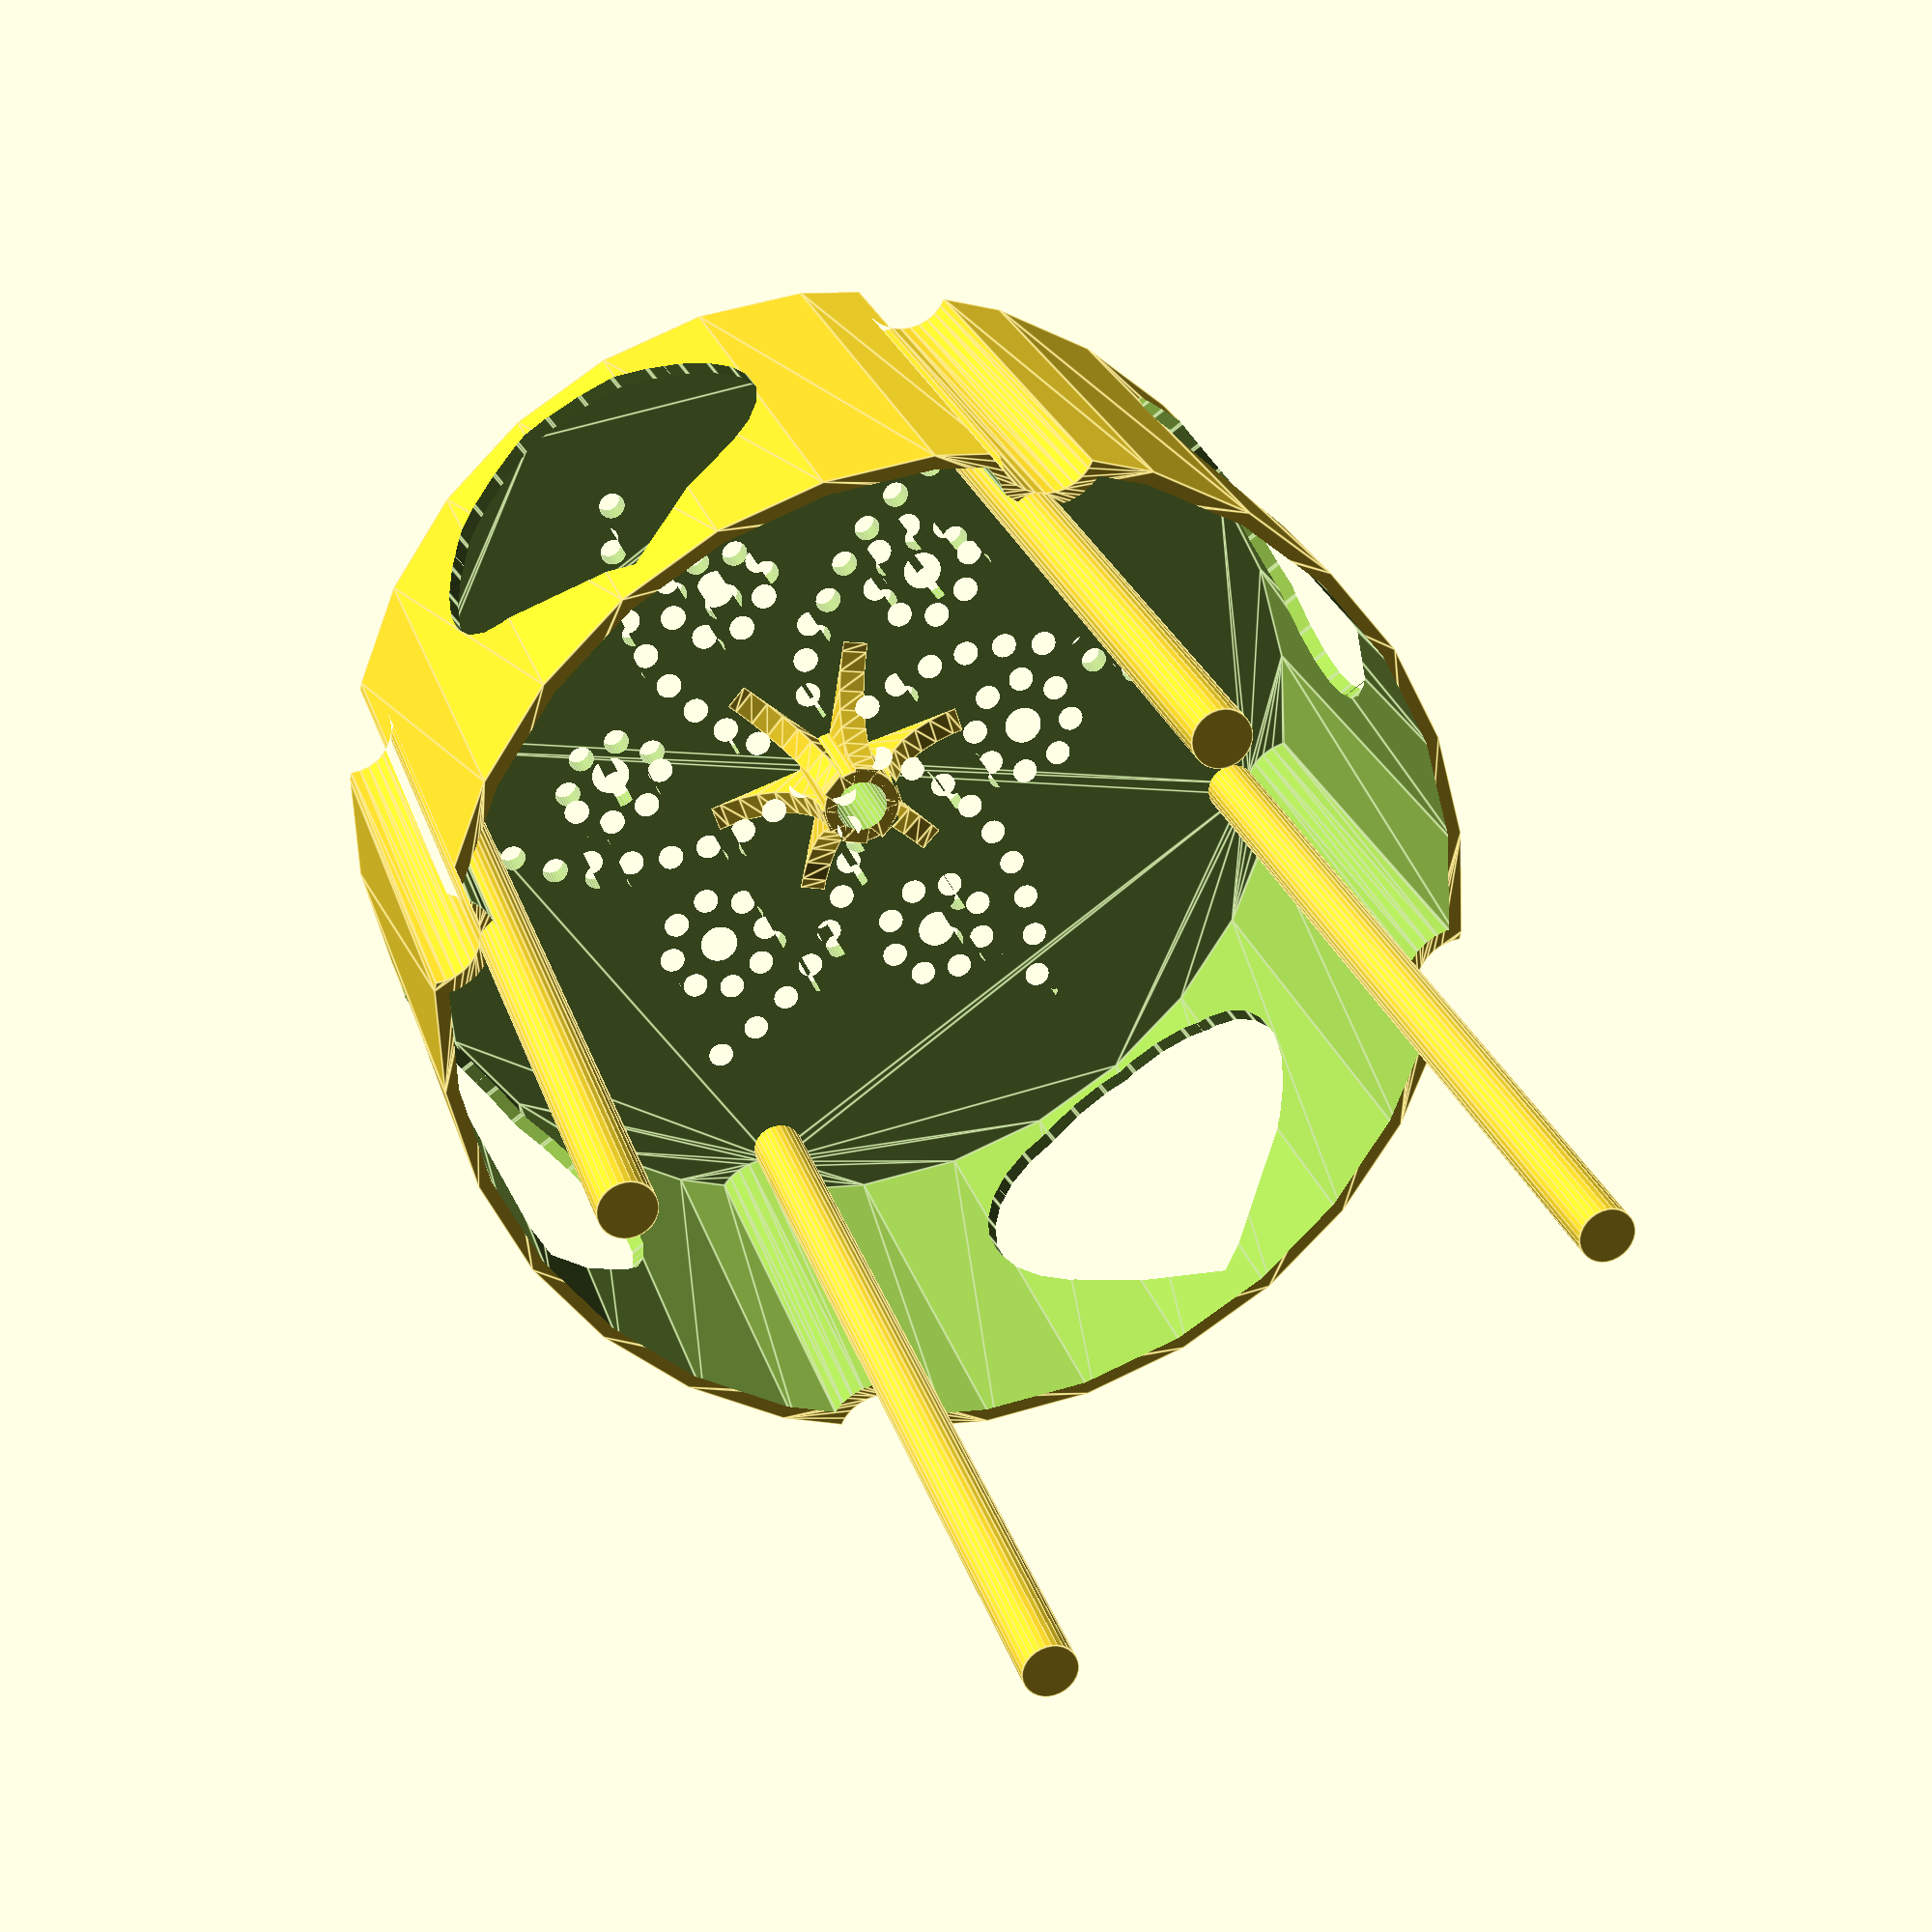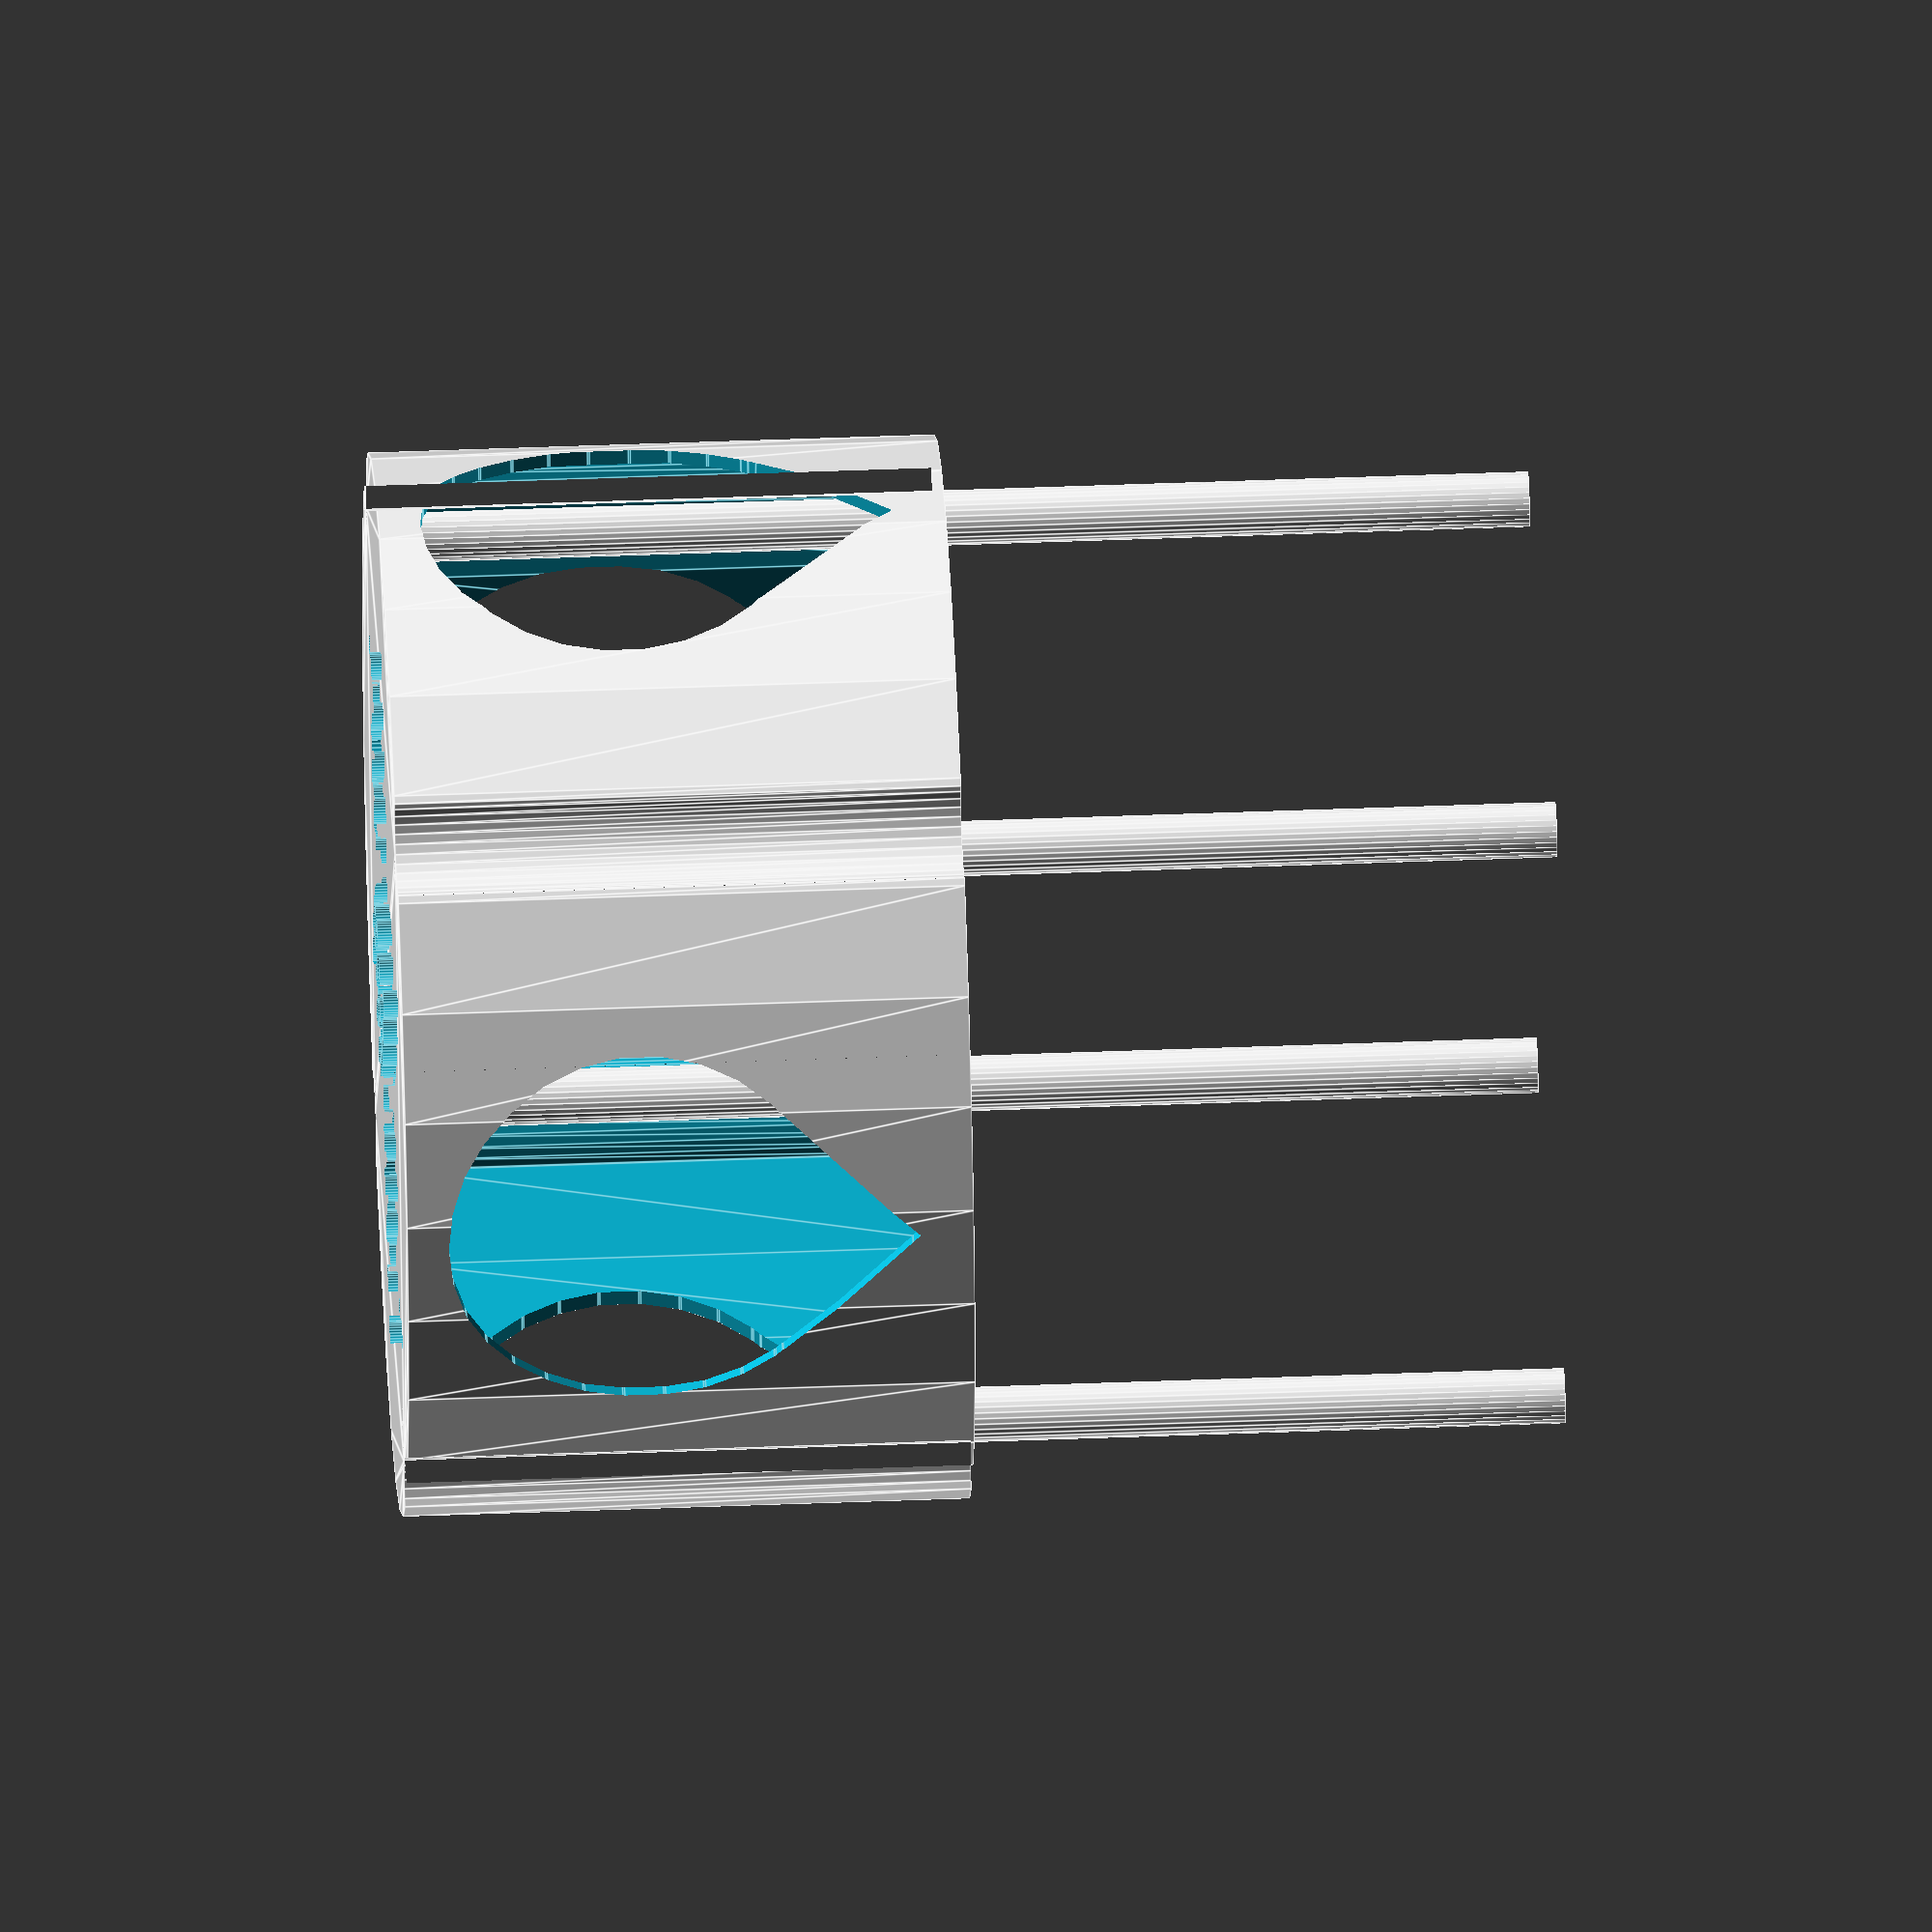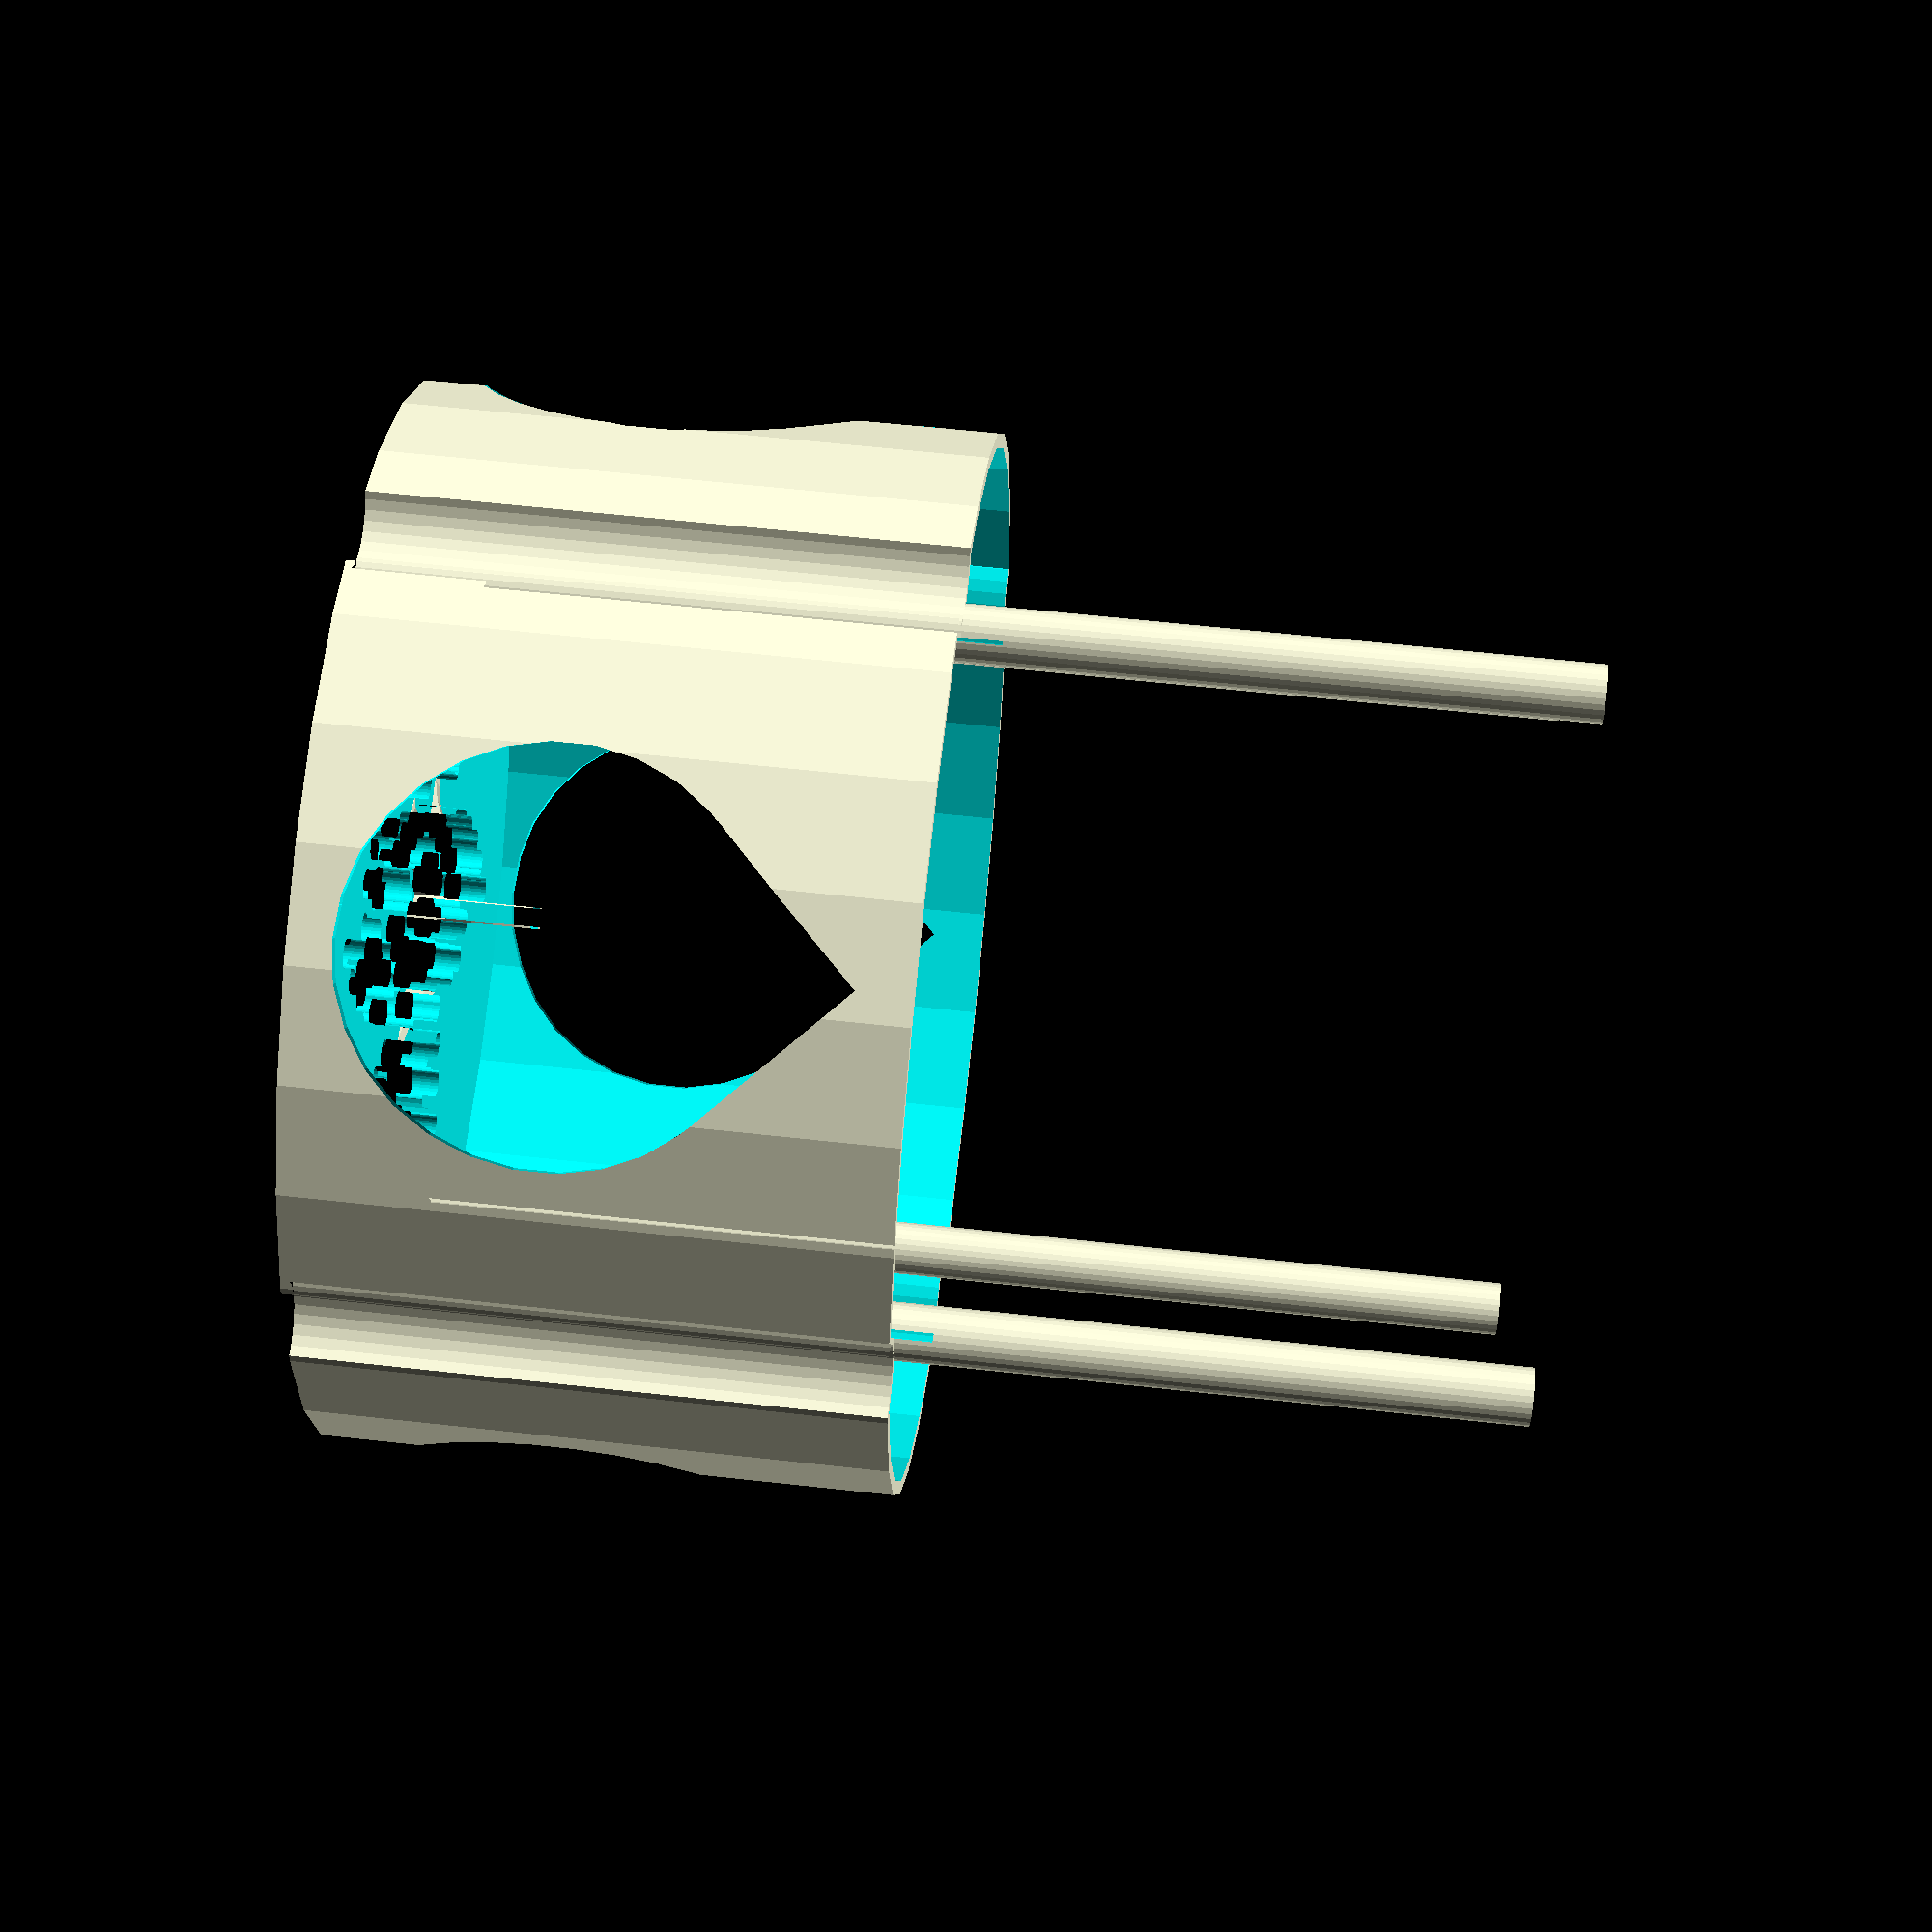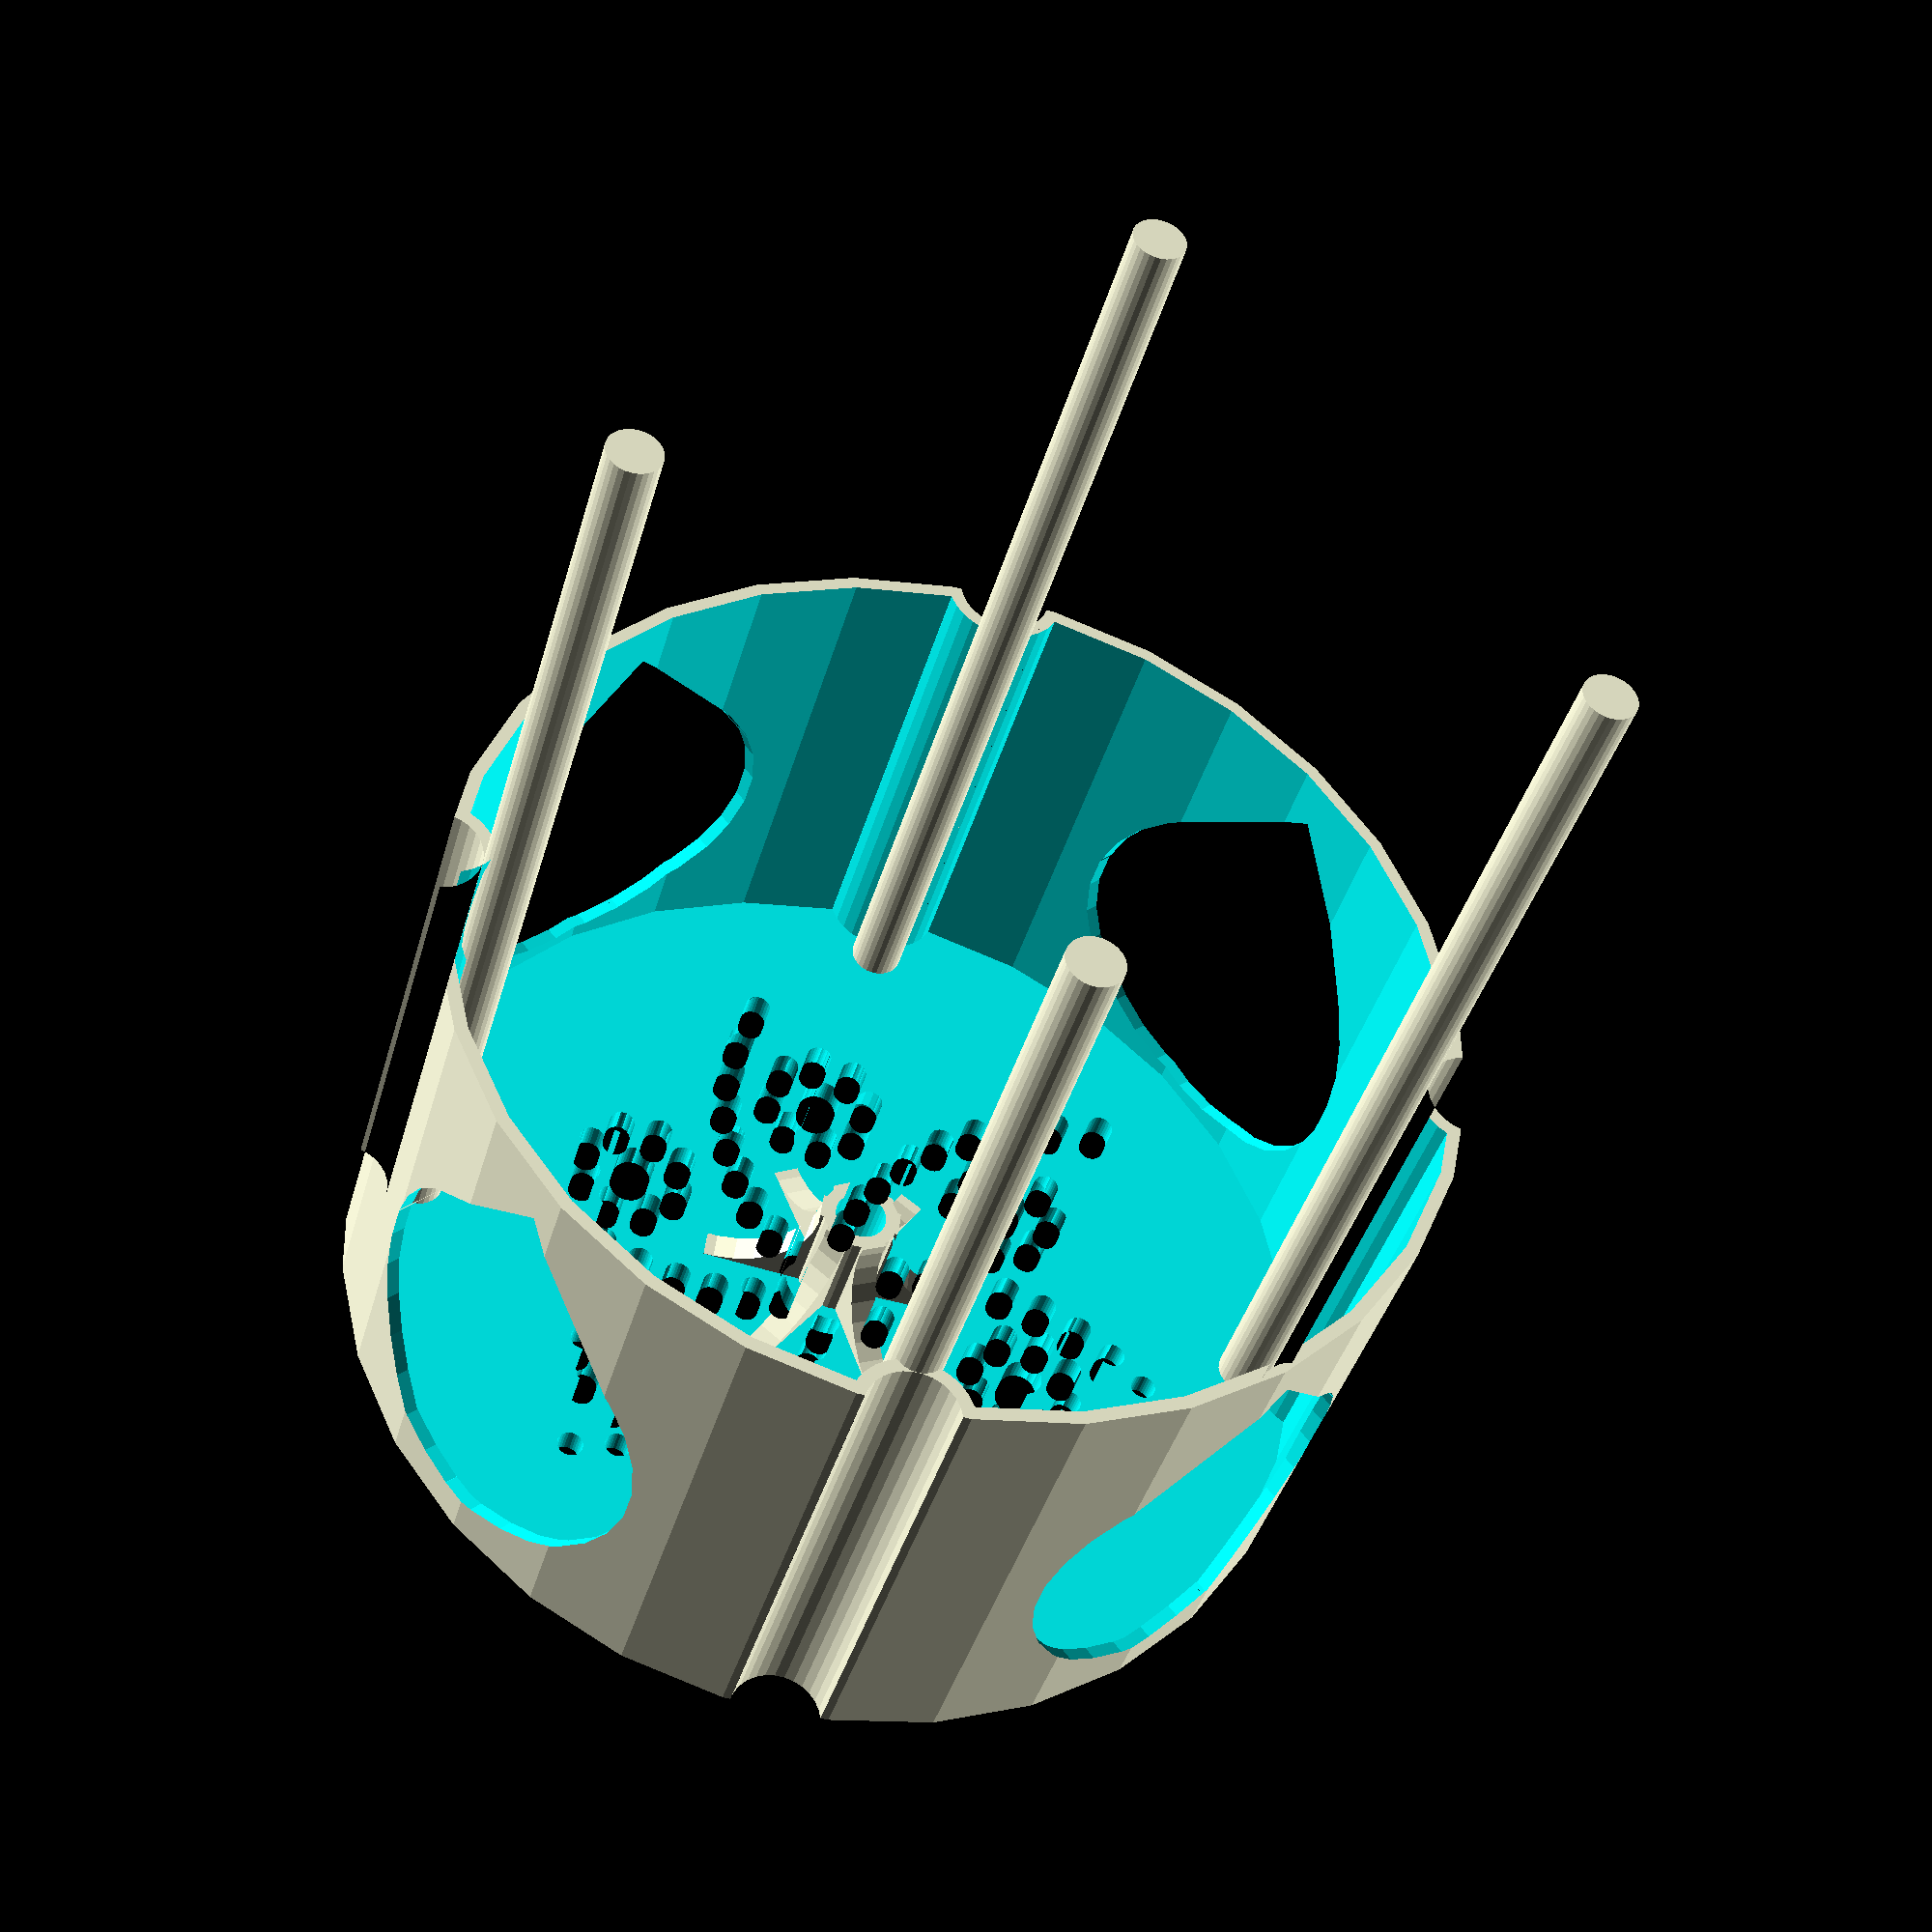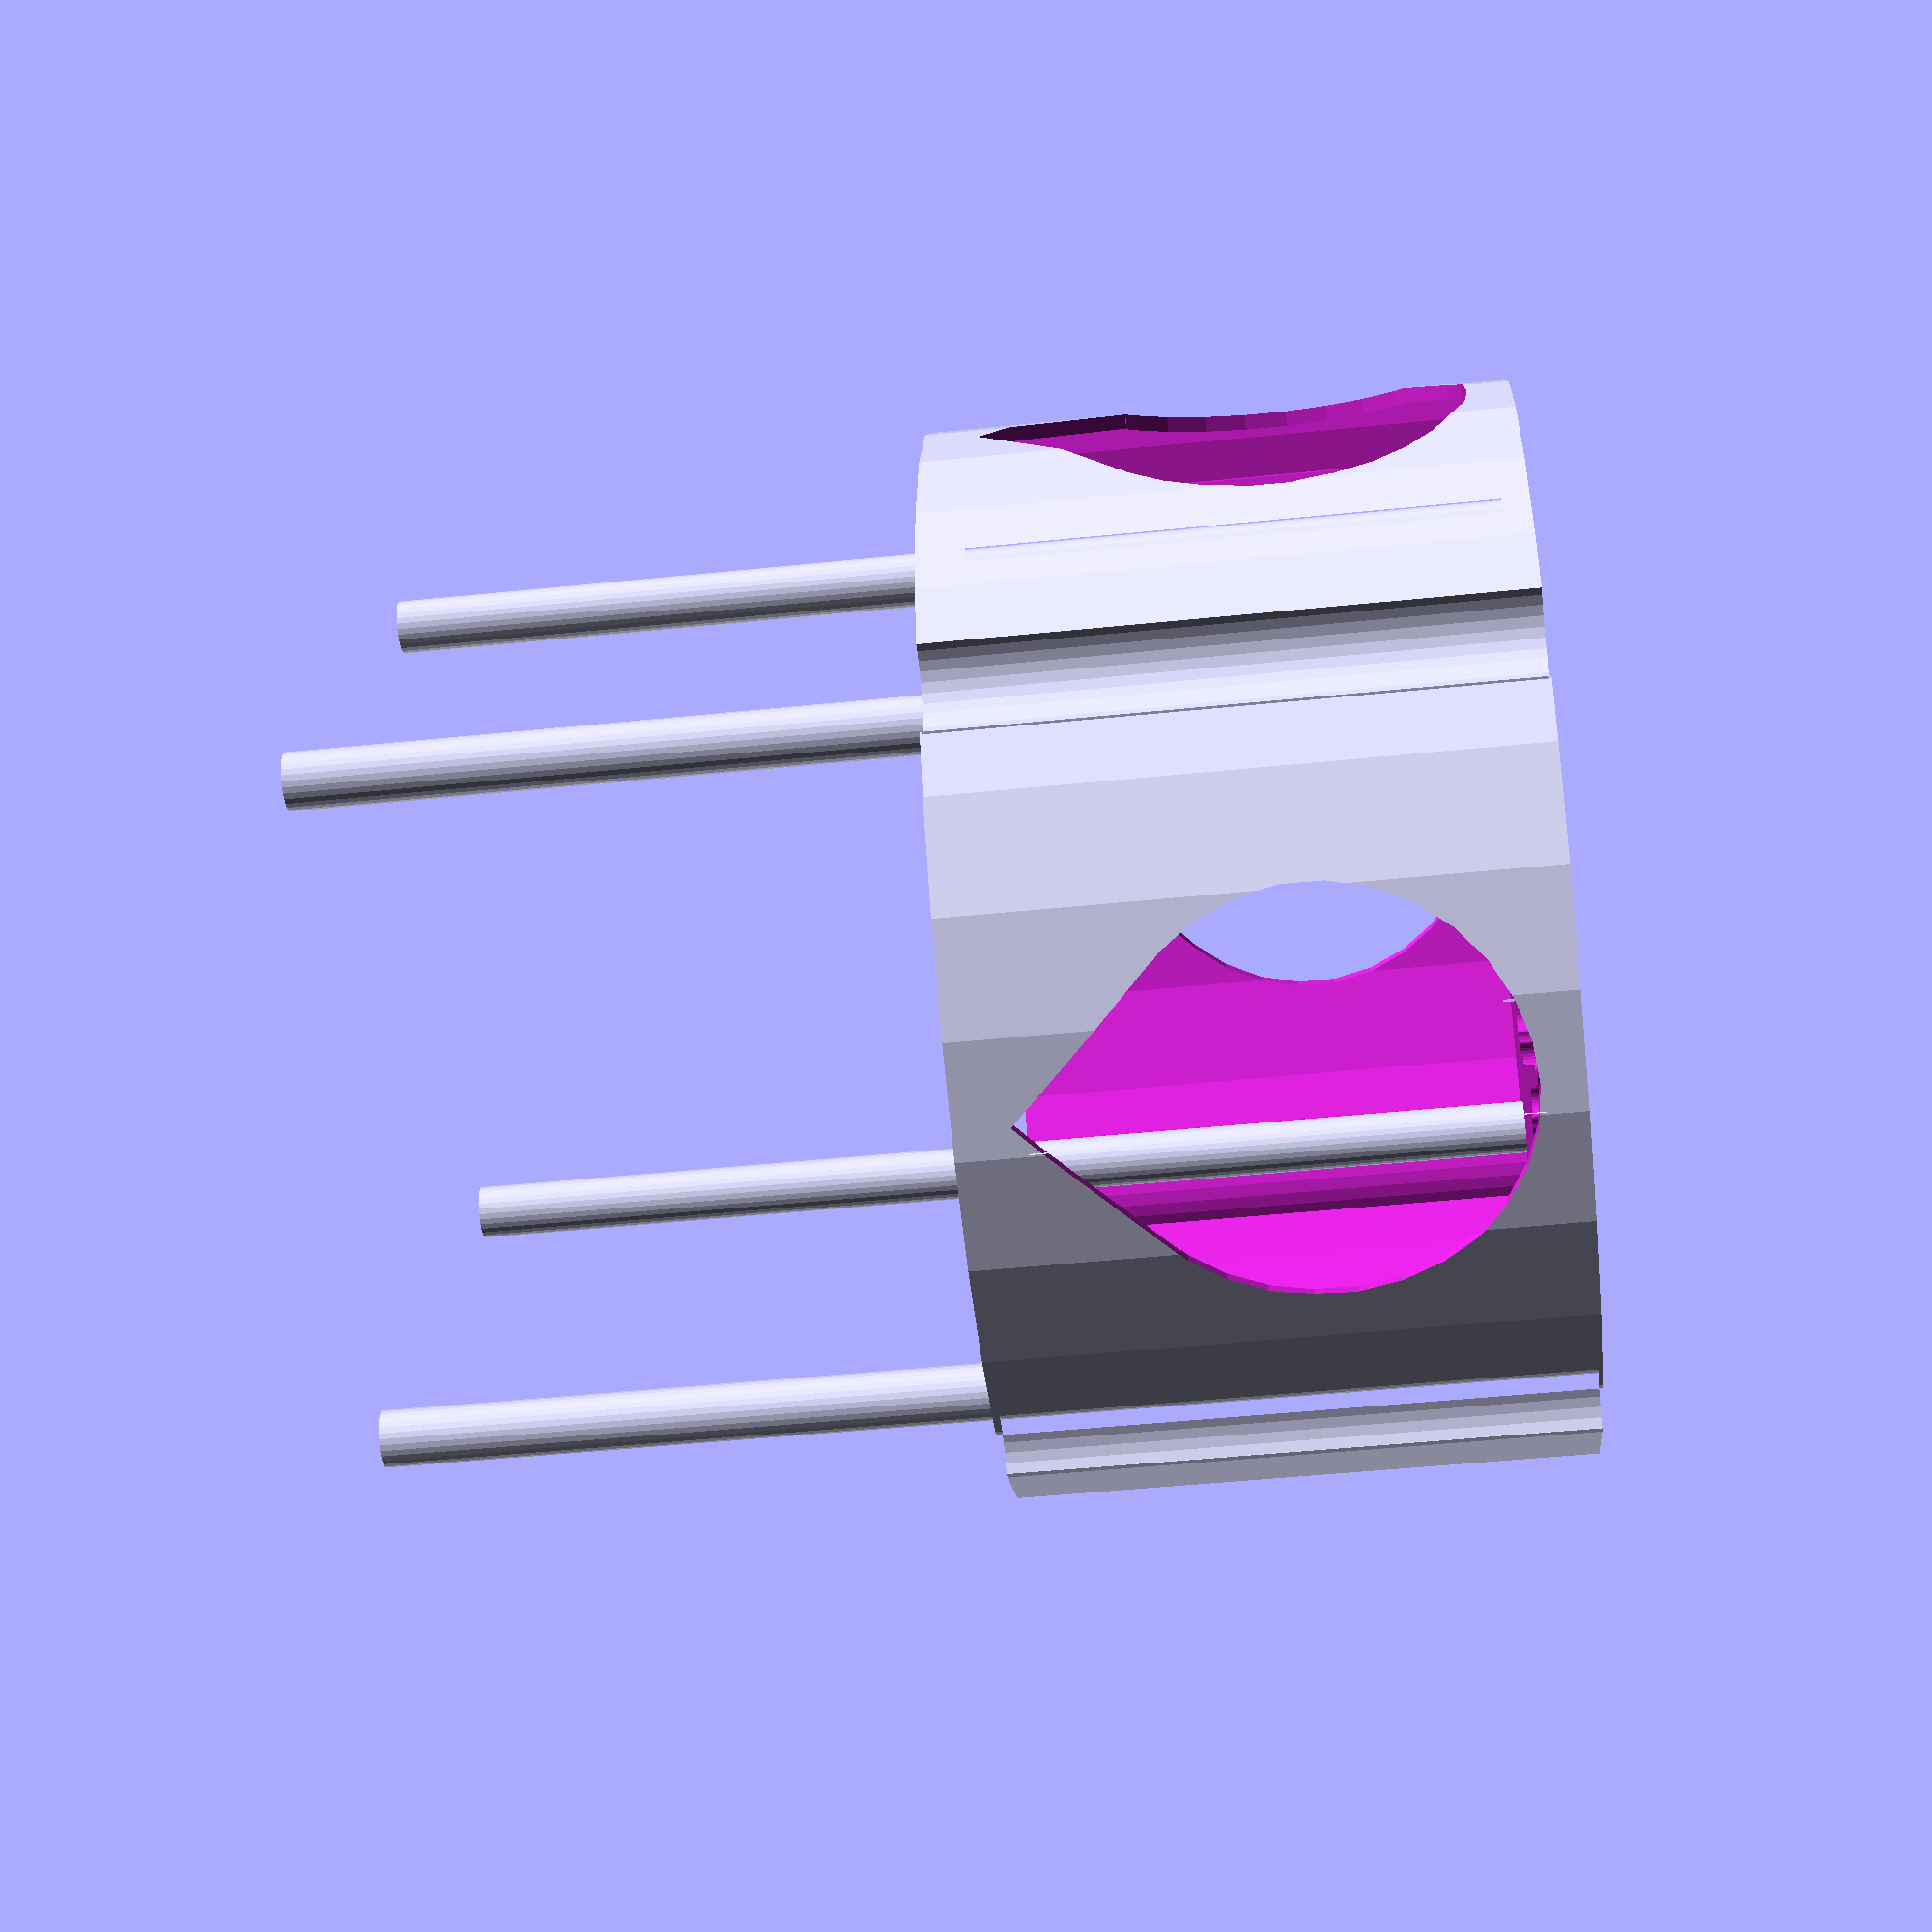
<openscad>

$fn=30;

module teardrop(r) //Look at the MCAD version.. MCAD needs to simplify their shit.
{   circle(r);
    translate([-r/sqrt(2),0]) rotate(45) square([r,r],center=true);
}

R=40;t=1;
h=R+2*t;
n=4;
s=0.5;

module profile(s=0)
{   difference()
    {   circle(R-t-s);
        for(a=[0:360/n:360*(1-1/n)]) rotate(a) translate([0,R-t]) circle(3*t+s);
    }
}

module hole_circle()
{
    n=8;
    for(a=[0:360/n:360*(1-1/n)]) rotate(a) translate([0,4*t]) circle(t);
    circle(1.5*t);
}

da=360/sqrt(37);
module artsy_cut()
{
    amax = 360*R/(4*t);
    for( a=[360:da:amax] ) rotate(a) translate([0,a*(R-10*t-s)/amax]) circle(t);
    for( a=[0.55*amax:da:0.55*amax+300] ) rotate(a+0.2*da) 
            translate([0,a*(R-10*t-s)/amax]) hole_circle();
}

module top_base()
{   linear_extrude(height=h) difference(){ circle(R); artsy_cut(); }
}

module top()
{
    rotate([180,0,0]) difference()
    {   top_base();
        difference()
        {   translate([0,0,-h-t]) linear_extrude(height=2*h) profile();
            translate([0,0,3*h/4]) cylinder(r=3*t,h=h);
        }
        cylinder(r=2*t,h=h-t);
        for(a=[0:360/n:360*(1-1/n)]) rotate(a) 
            {   translate([0,R-s-6*t]) cylinder(r=2*t+s,h=2*h);
            }
    }
}
//top();

module bottom()
{
    ri = R*sin(180/n)/2;
    echo(ri);
    for(a=[0:360/n:360*(1-1/n)]) rotate(a) 
    {   translate([0,R-s-6*t]) cylinder(r=2*t,h=2*h);
        
    }
    difference()
    {   linear_extrude(height=h-t) profile(s=s);
        difference()
        {   translate([0,0,2*t]) linear_extrude(height=h) profile(s=s+t);
            cylinder(r=3*t,h=h/4);
            for(a=[0:da:360-da]) rotate(a)
                rotate([90,0,0]) translate([0,0,-t]) linear_extrude(height=2*t) difference() 
            {   square([h,h]/4); translate([h/4,h/4-t]) circle(h/4-3*t); }
        }
        for(a=[0:360/n:360*(1-1/n)]) rotate(a+180/n) translate([0,-R/2,ri+3*t]) 
           rotate([90,0,0]) linear_extrude(height=8*R) intersection()
             rotate(-90) teardrop(ri);
        translate([0,0,t]) cylinder(r=2*t,h=h);
        translate([0,0,-t]) linear_extrude(height=h) difference(){ artsy_cut(); circle(4*t); }
//           translate([-/2,0,4*t])
//               cube([R*sin(180/n),8*R,h-8*t]);
    }
}
bottom();

</openscad>
<views>
elev=335.8 azim=279.1 roll=345.1 proj=p view=edges
elev=132.7 azim=332.0 roll=272.5 proj=o view=edges
elev=299.3 azim=102.4 roll=276.5 proj=p view=wireframe
elev=39.2 azim=5.0 roll=345.1 proj=p view=solid
elev=227.6 azim=199.0 roll=83.4 proj=p view=wireframe
</views>
